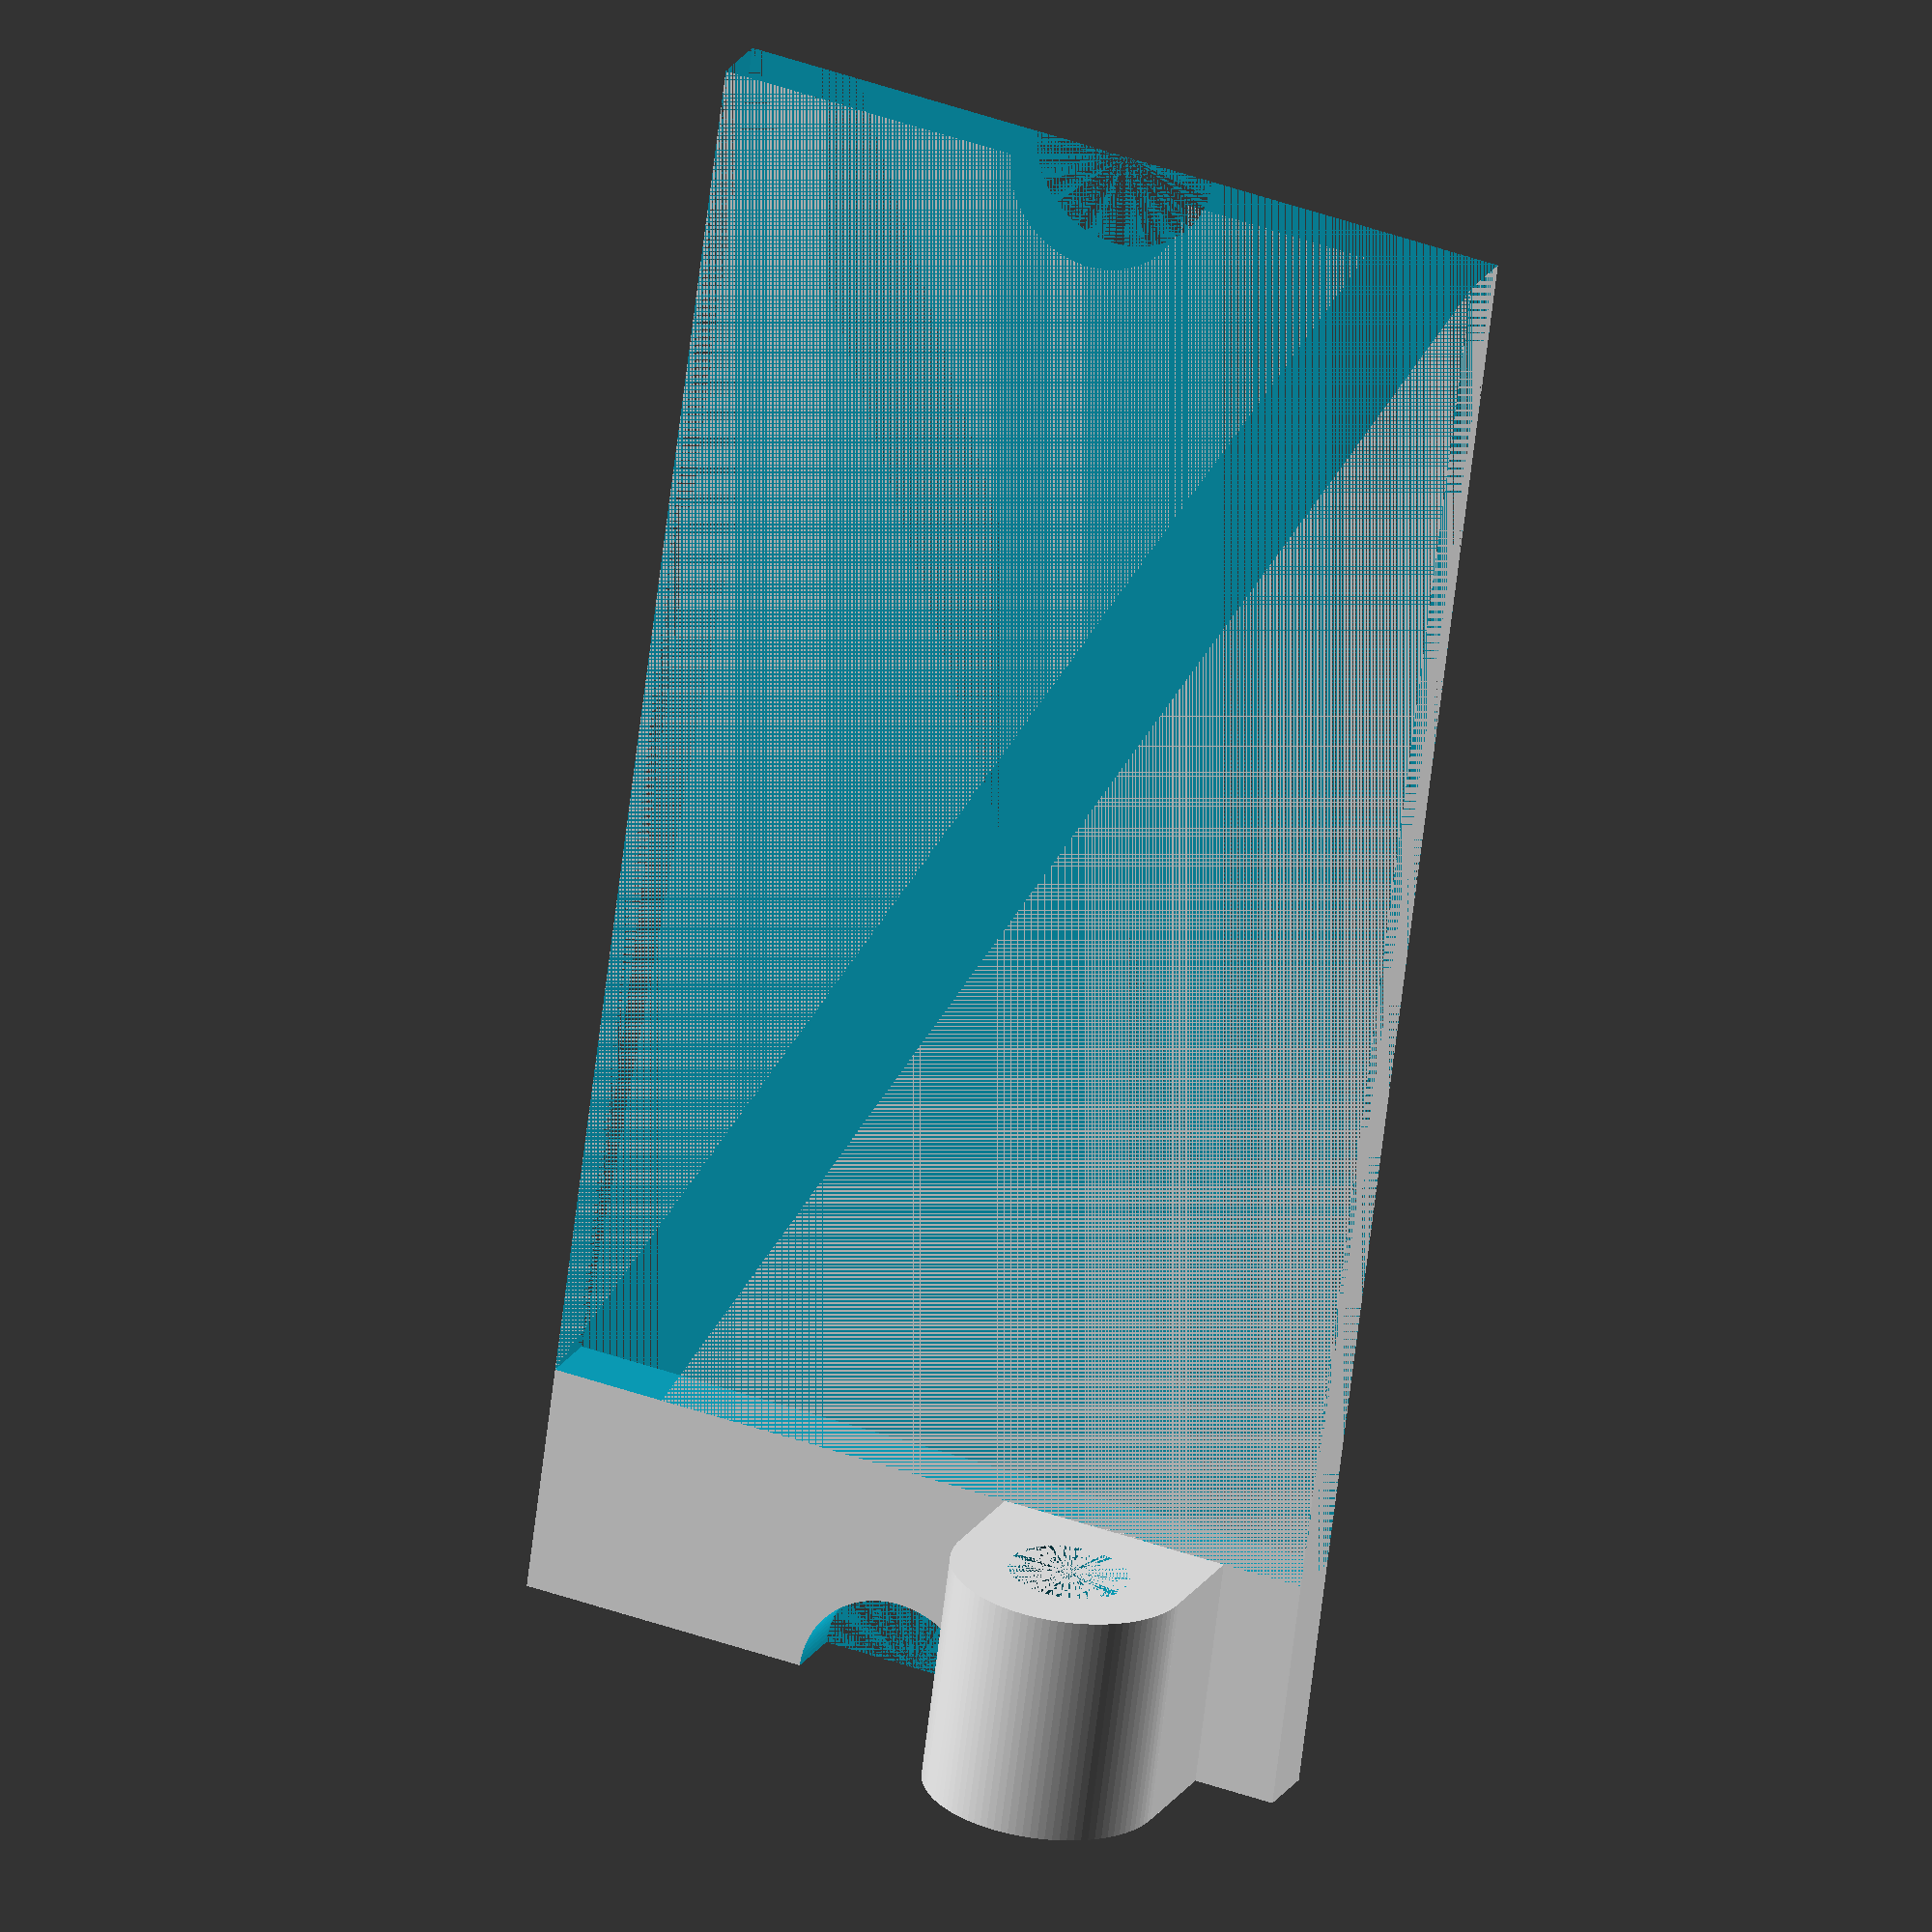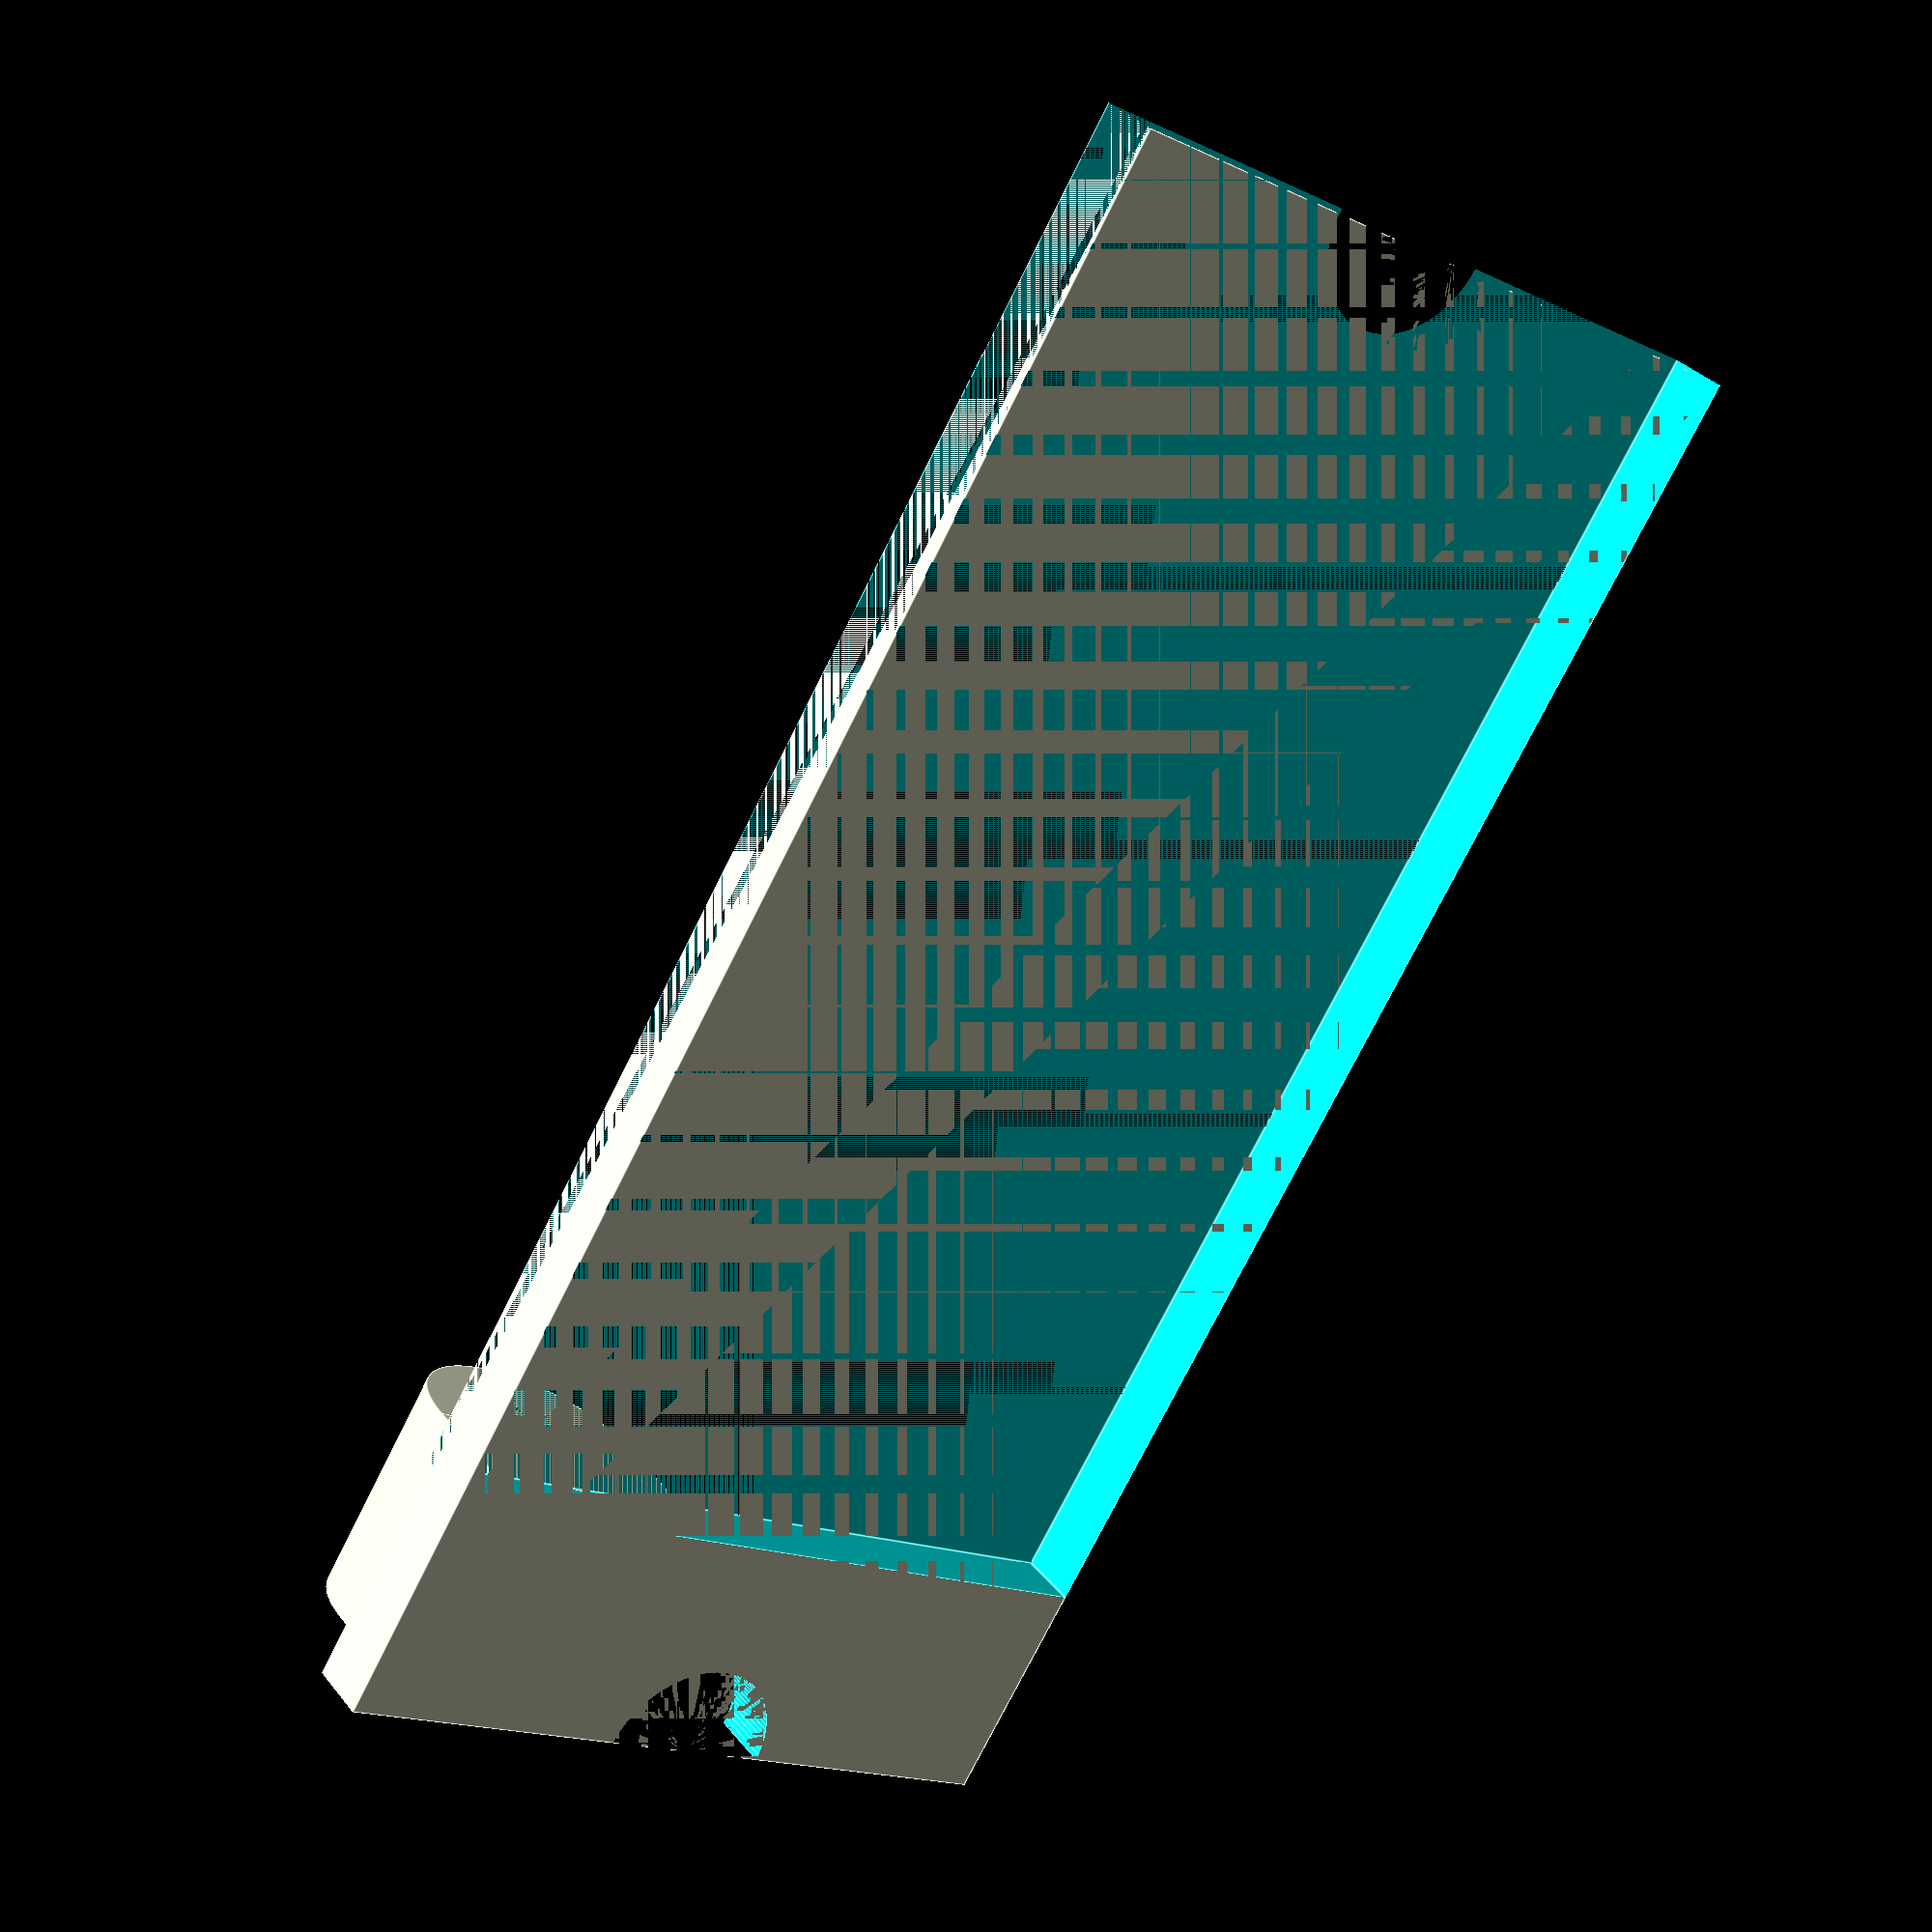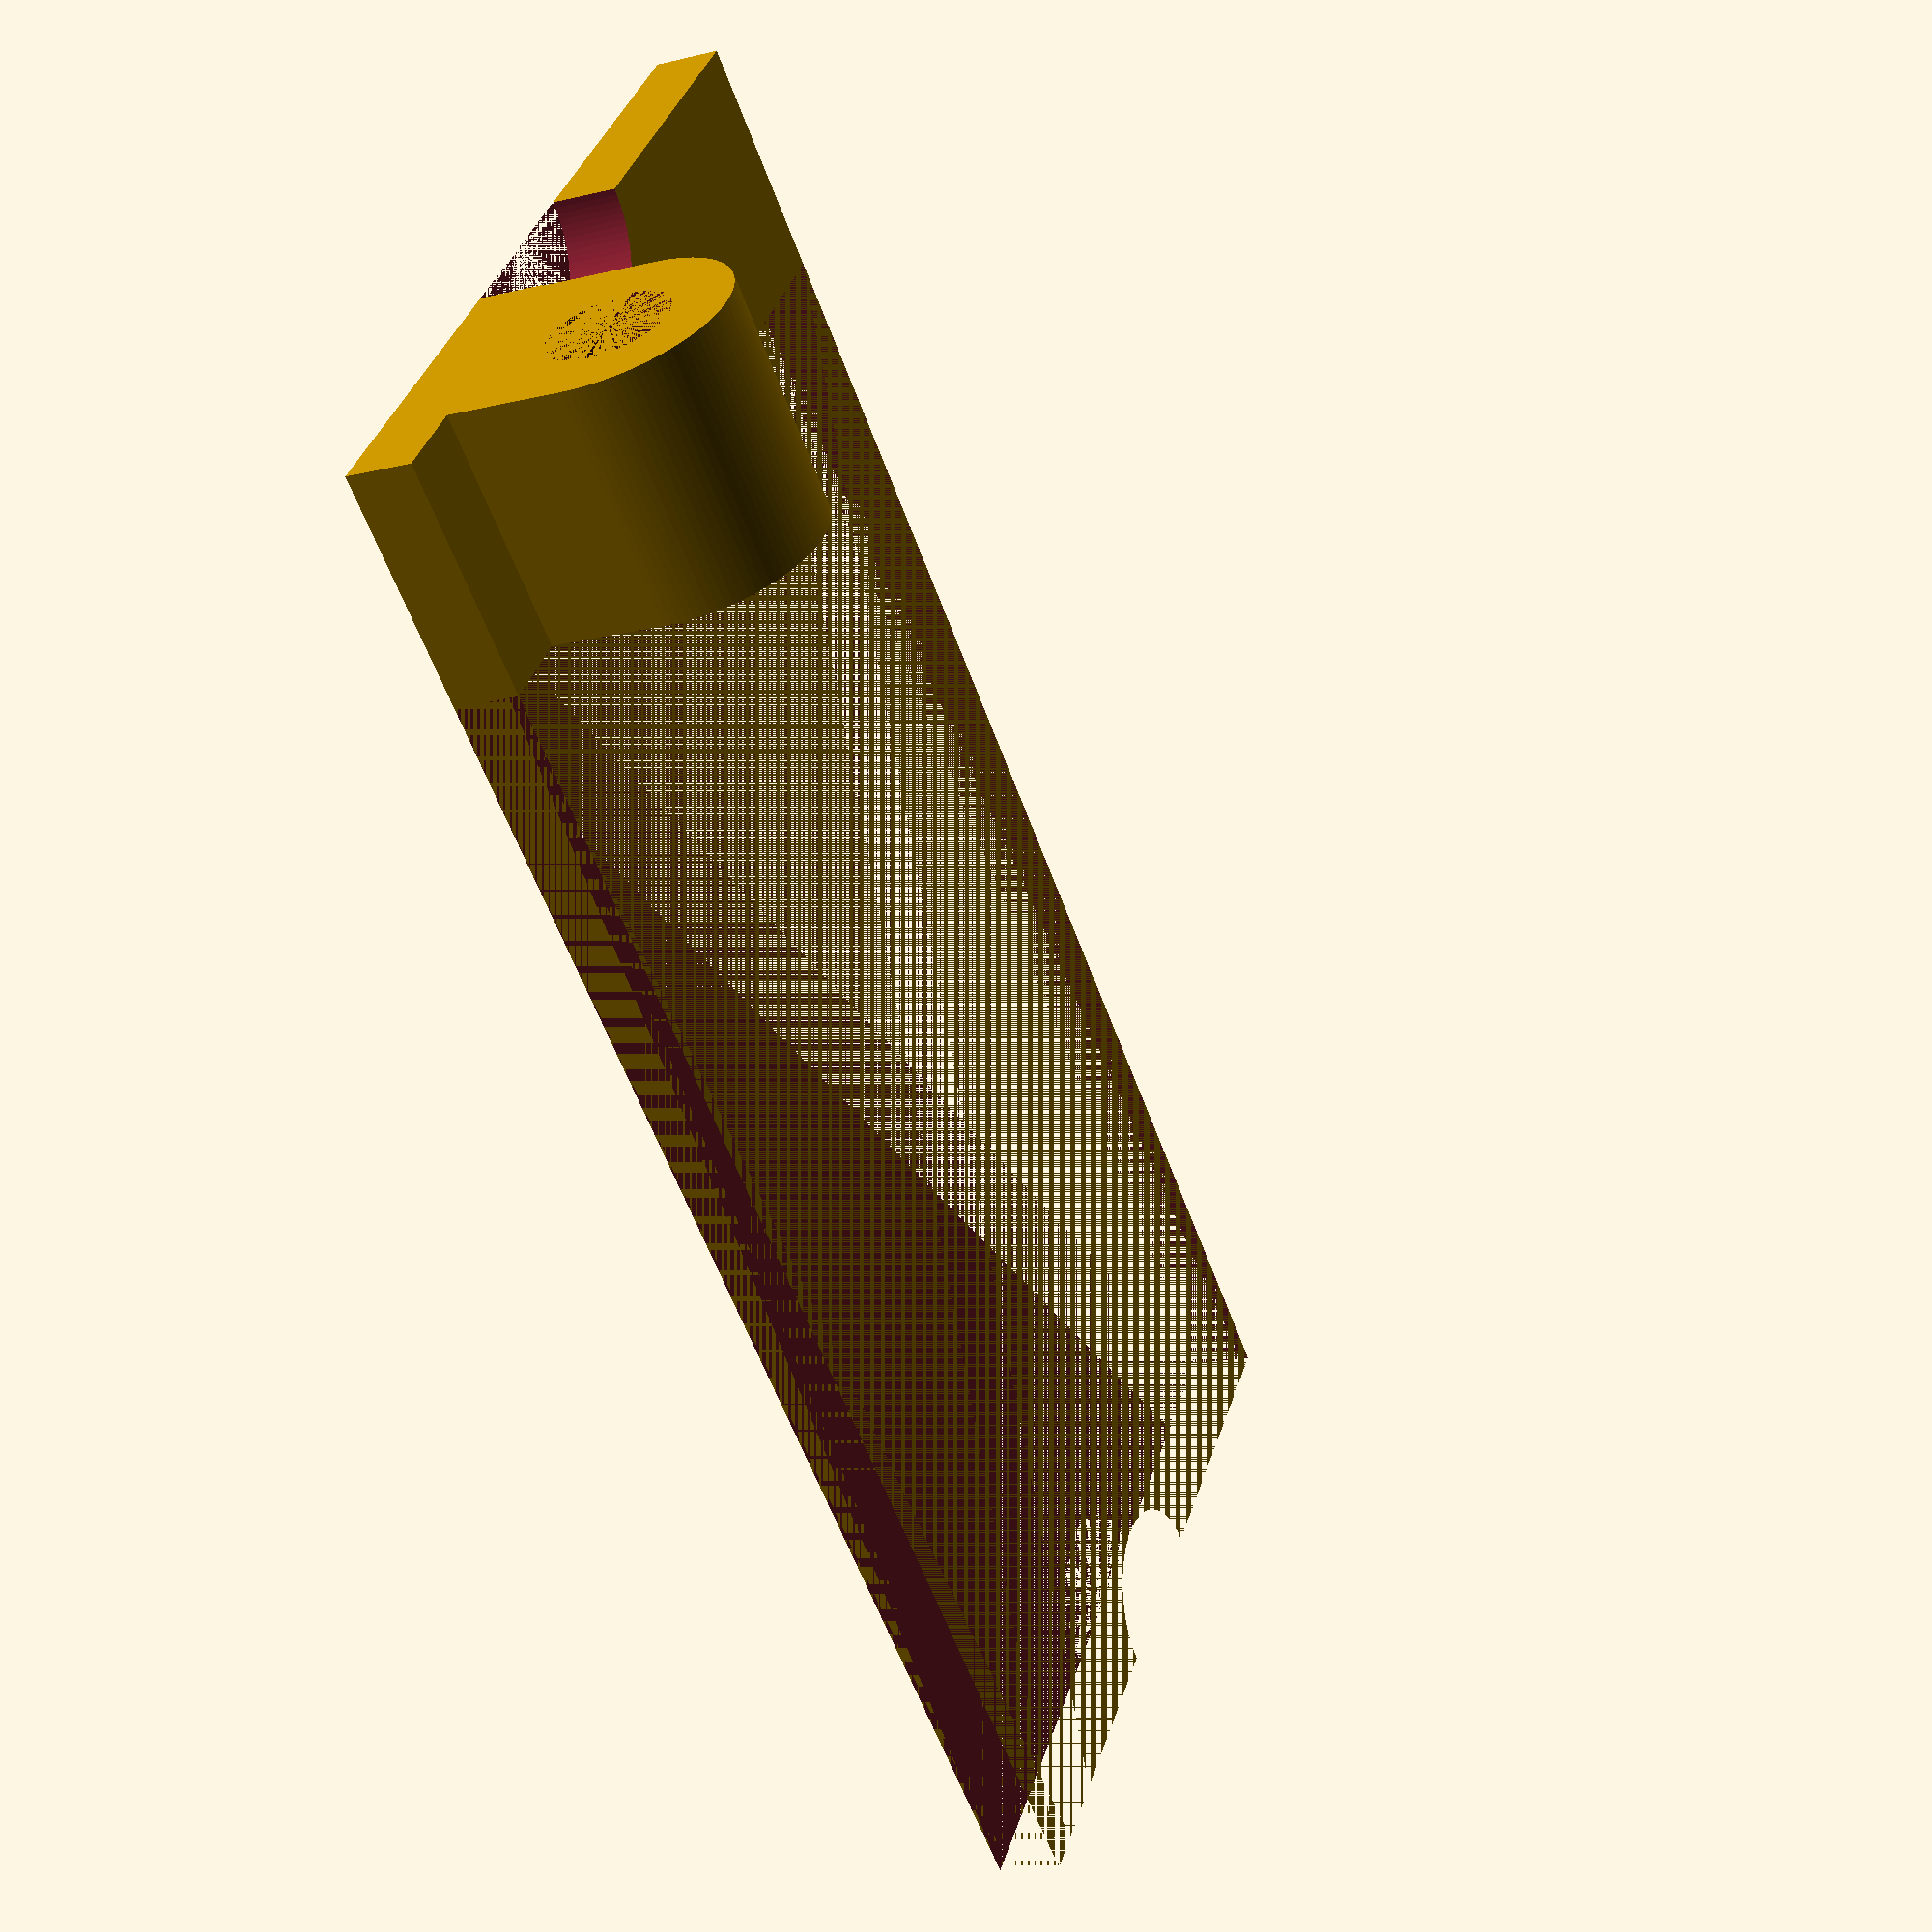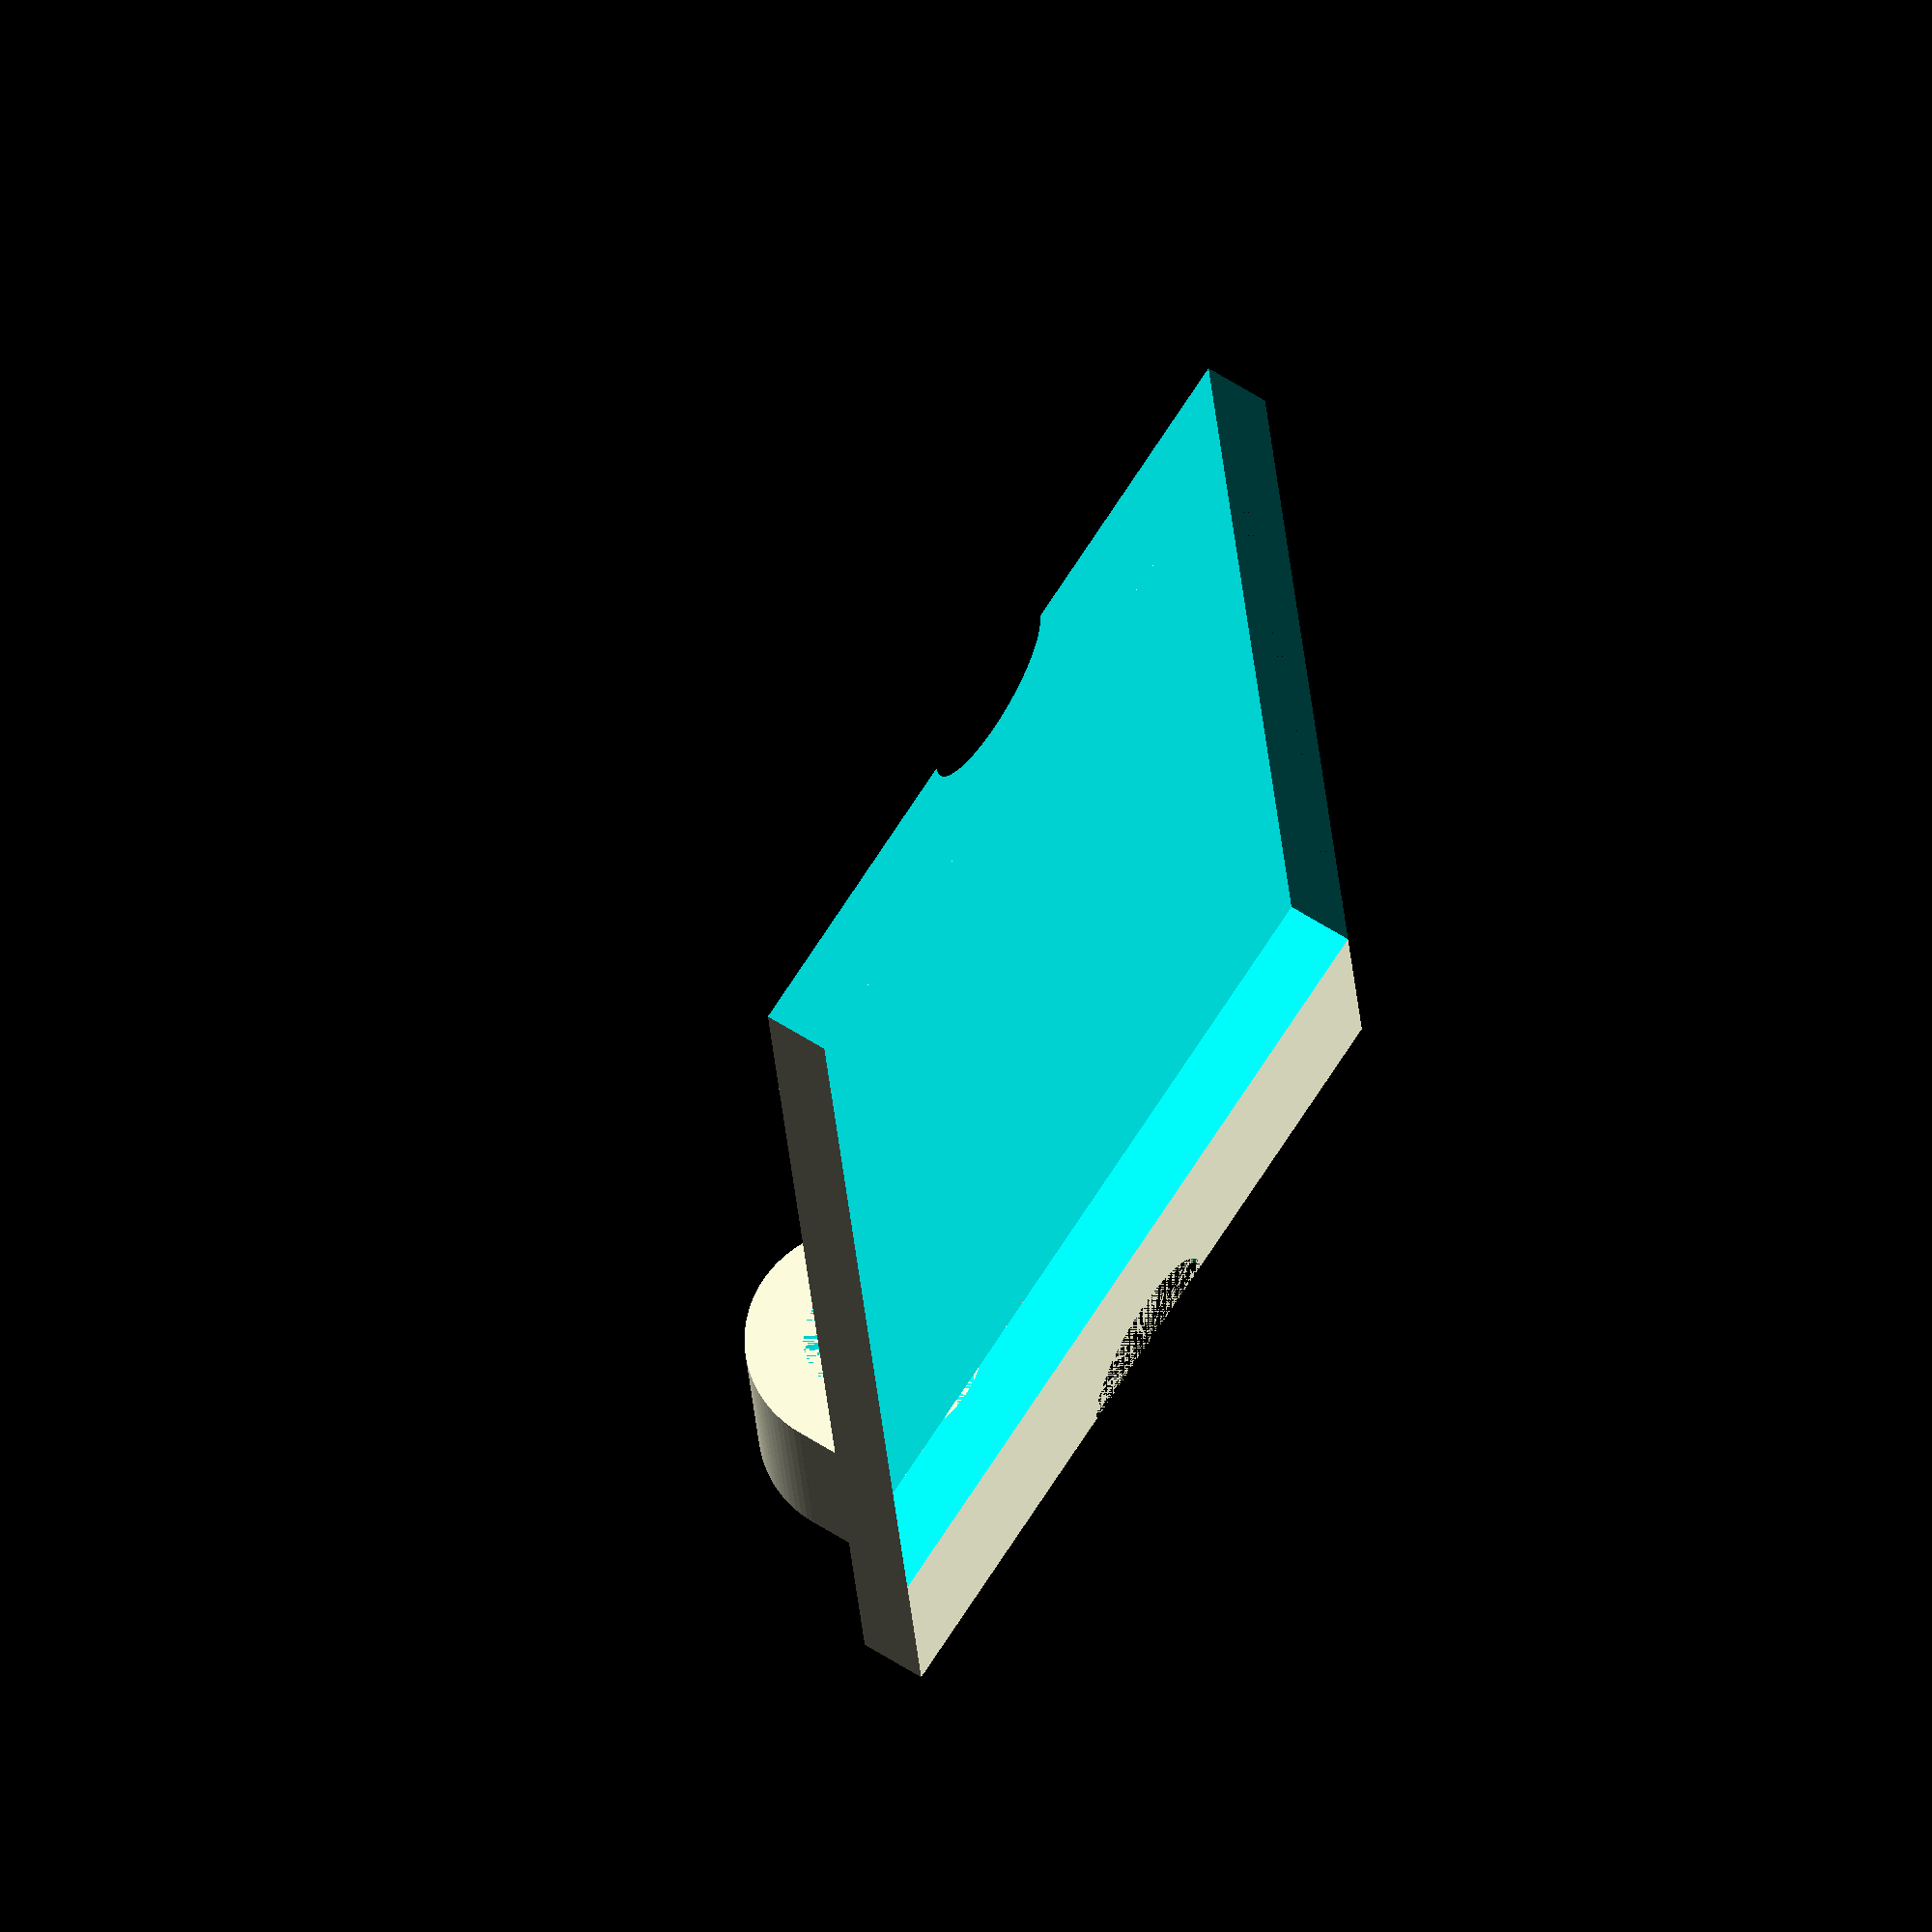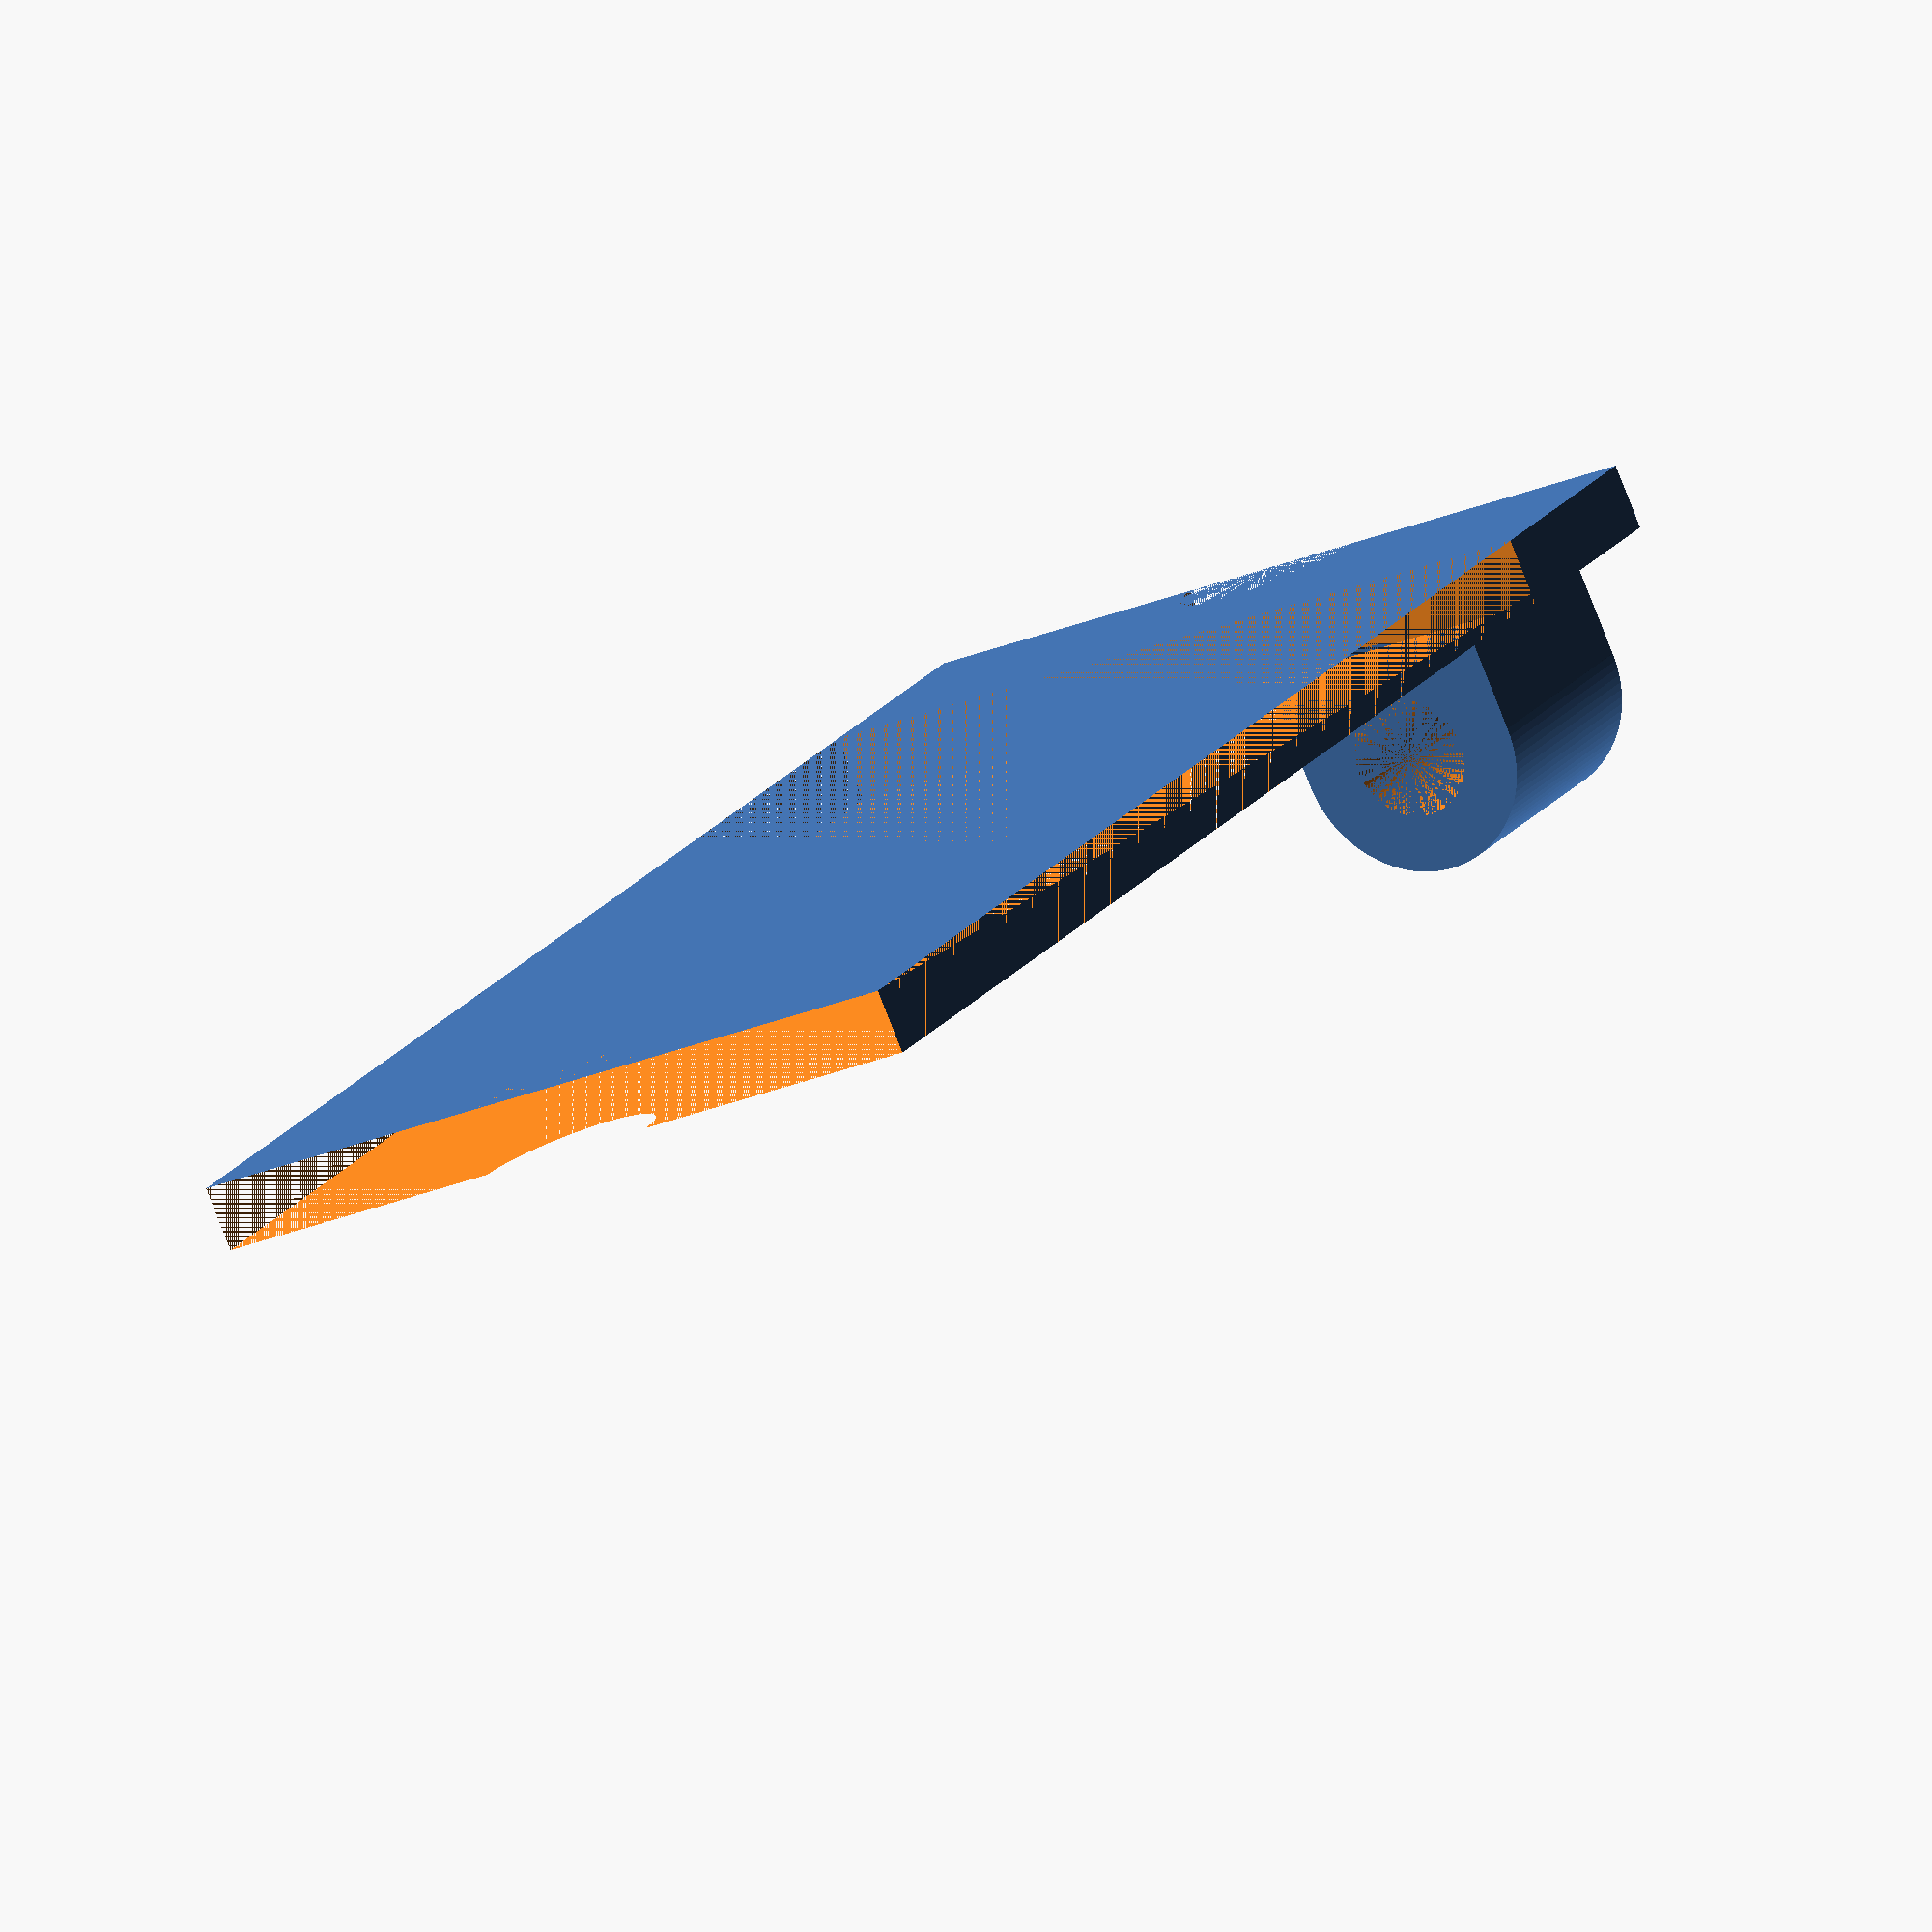
<openscad>
length = 43-.4;//52;
width = 88-.4;//86;
height = 32;
wall = 3.5;
o_width = width + wall + wall;
o_length = length + wall + wall;
o_height = height + wall;

resolution = 100;

$fn = resolution;

// outer box
standoff_id=3.45;
standoff_od=7;
standoff_od_wall_depth = wall-2;
standoff_width = 80.8;
standoff_length = 47.25;
//difference(){
    // main box
    //cube([o_width, o_length, o_height]);
    translate([wall, wall, 0]) {
        translate([0, 0, wall]) {
            // 9999 to take out the whole face
            difference(){
            cube([width, length, wall]);
                translate([width, length/2, 0]) {
                    cylinder(h=100, r=5);
                }
                translate([0, length/2+.7, 0]) {
                    cylinder(h=100, r=5);
                }
                translate([12.5, 0, 0]) {
                    cube([width, length, wall]);
                }

            }
        }
    }
//}


//add the pin mechanism
pin_od = 12.5;
pin_id = 6.4;
pin_len = 16;
wall_offset = 6;
translate([wall, (1/4)*length+wall-pin_od/2, wall+wall]){
    difference() {
        union(){
            cube([pin_len-wall, pin_od, wall_offset]);
            rotate([0,90,0]) {
                translate([-wall_offset,pin_od/2,0]) {
                    cylinder(h=pin_len-wall, d=pin_od);
                }
            }
        }
        rotate([0,90,0]) {
            translate([-wall_offset,pin_od/2,0]) {
                cylinder(h=pin_len-wall, d=pin_id);   
            }
        }
    }
}
</openscad>
<views>
elev=338.0 azim=277.4 roll=23.2 proj=o view=wireframe
elev=327.1 azim=238.1 roll=147.8 proj=p view=edges
elev=16.4 azim=39.6 roll=296.2 proj=p view=solid
elev=117.1 azim=96.1 roll=57.2 proj=o view=solid
elev=260.7 azim=241.9 roll=338.6 proj=o view=solid
</views>
